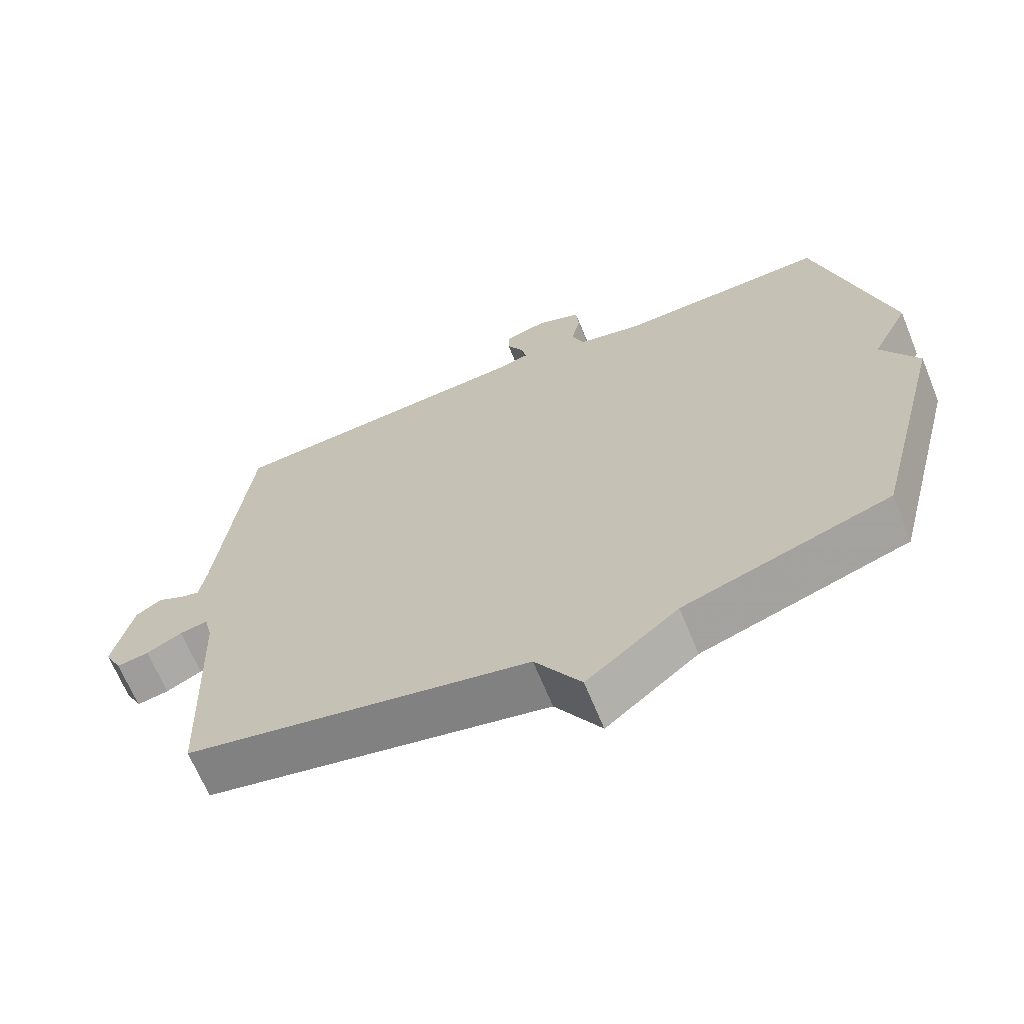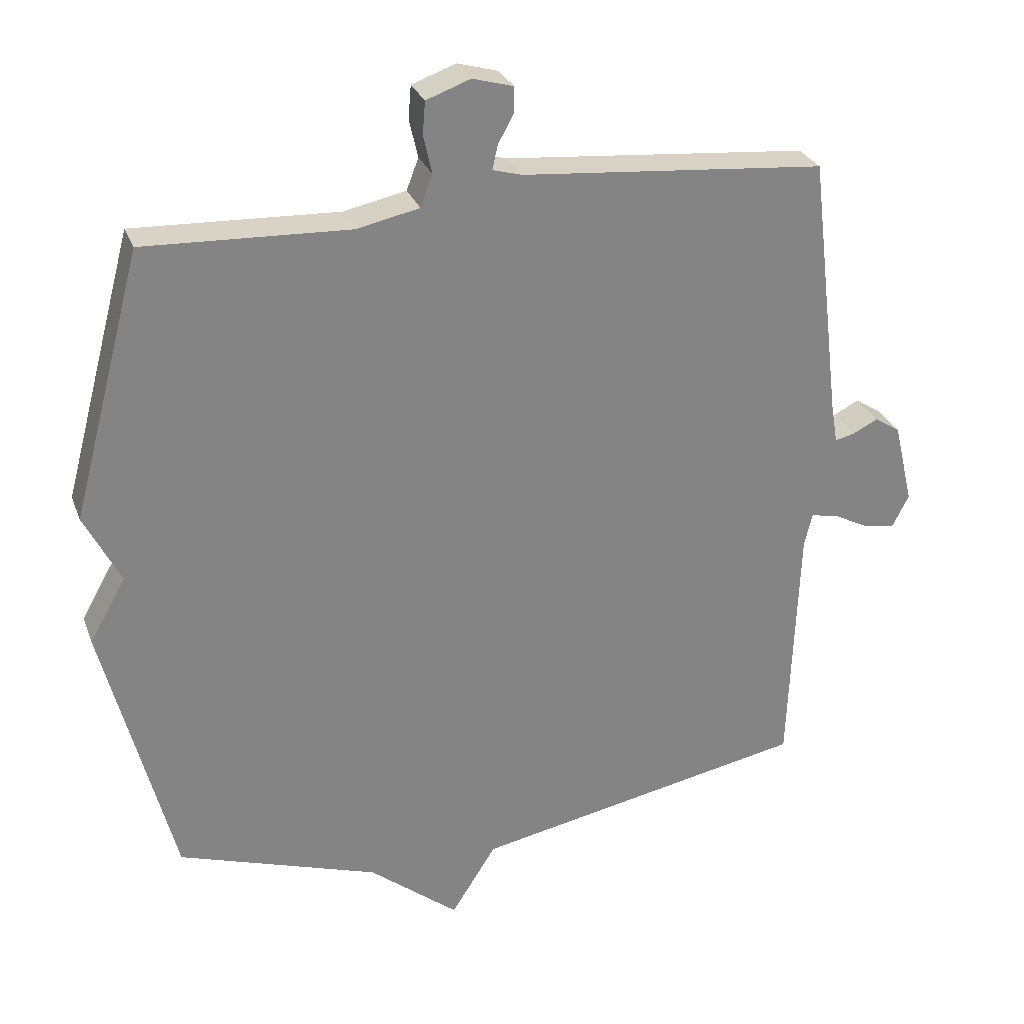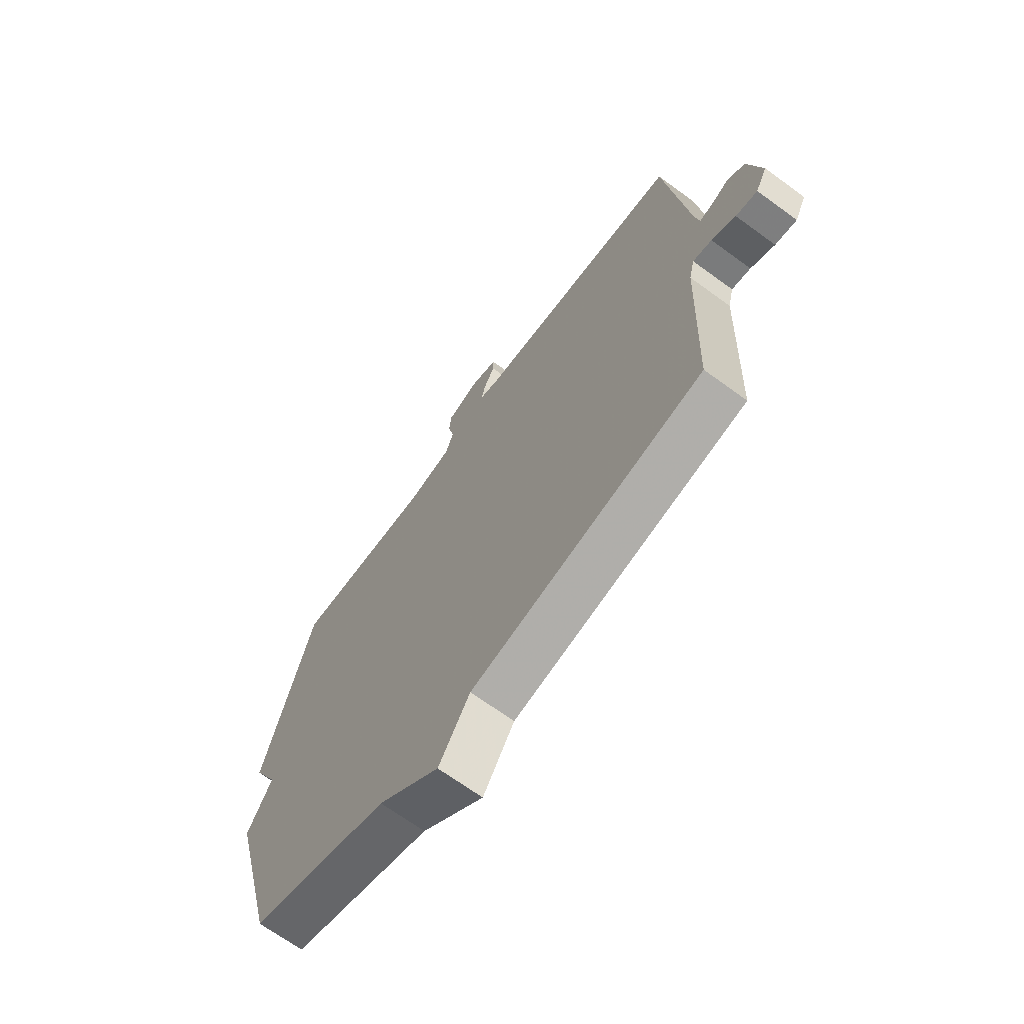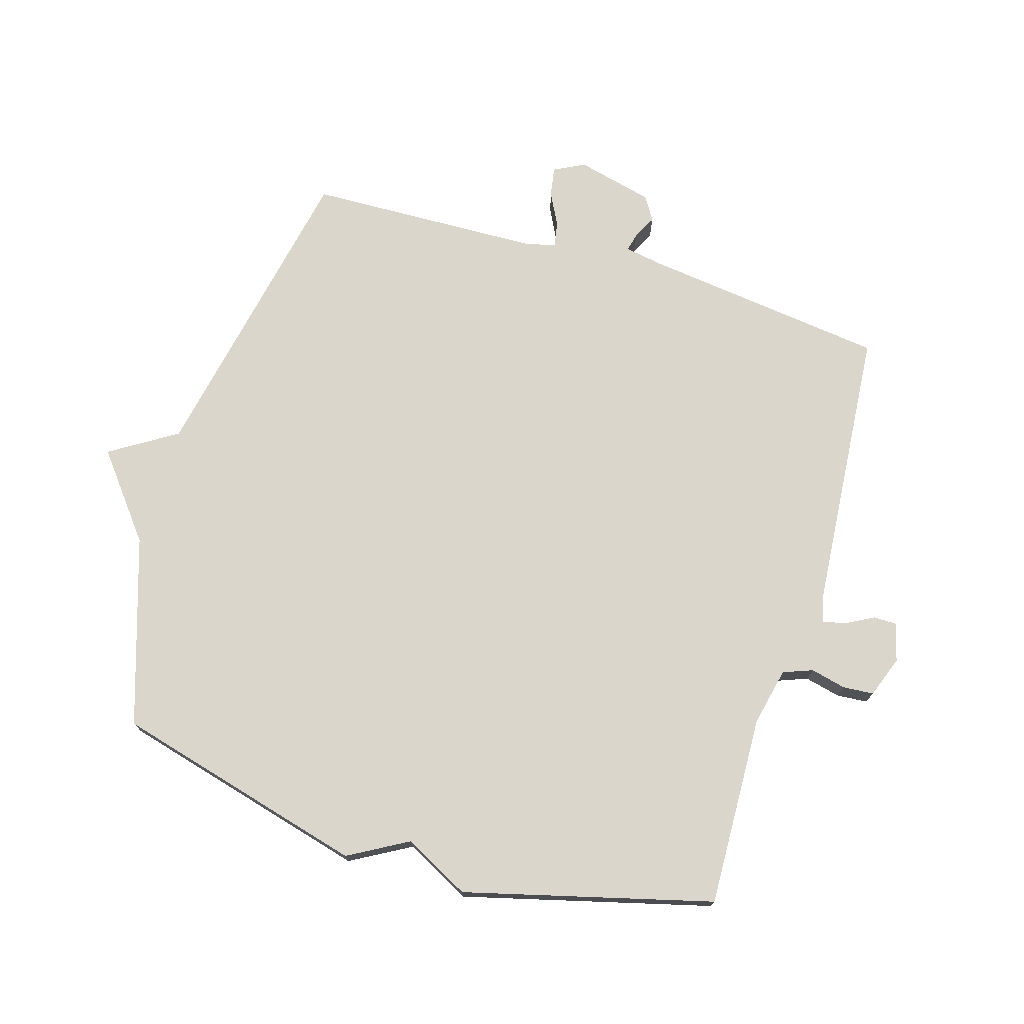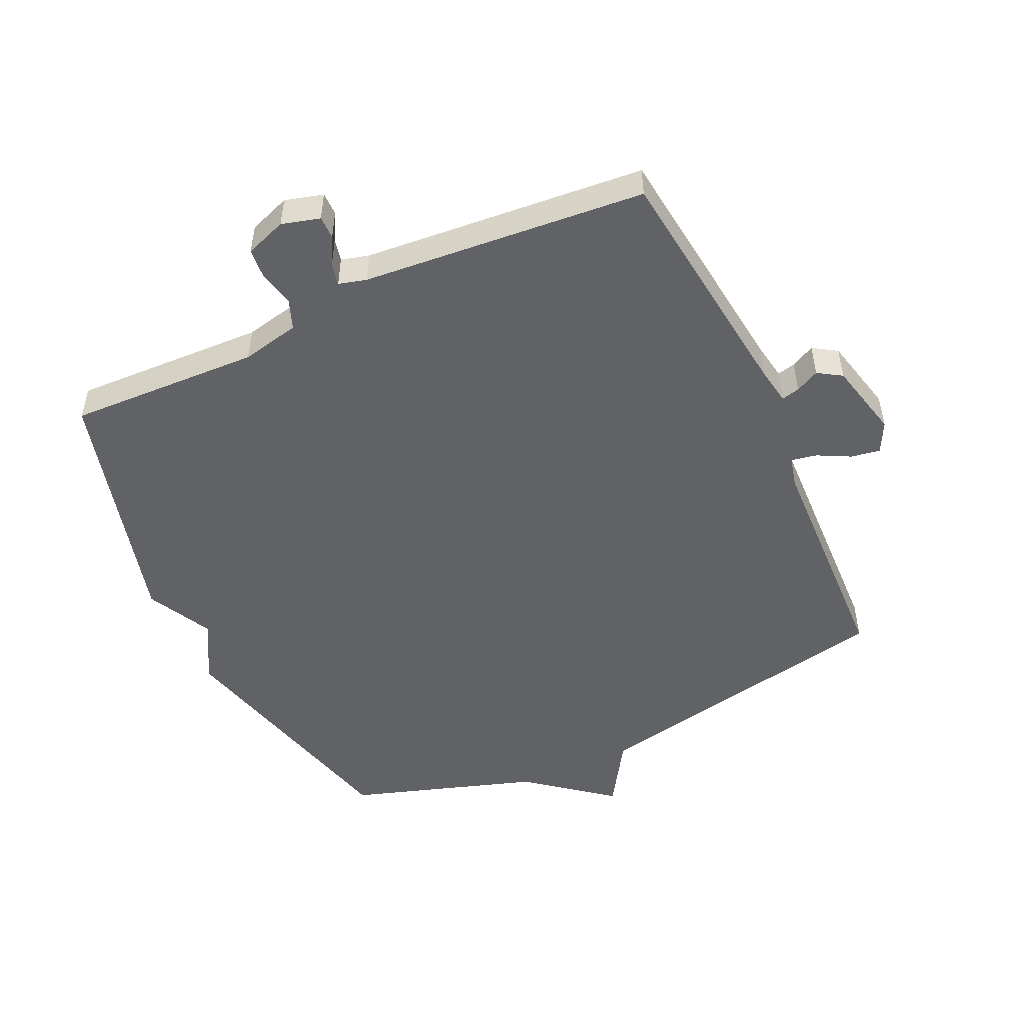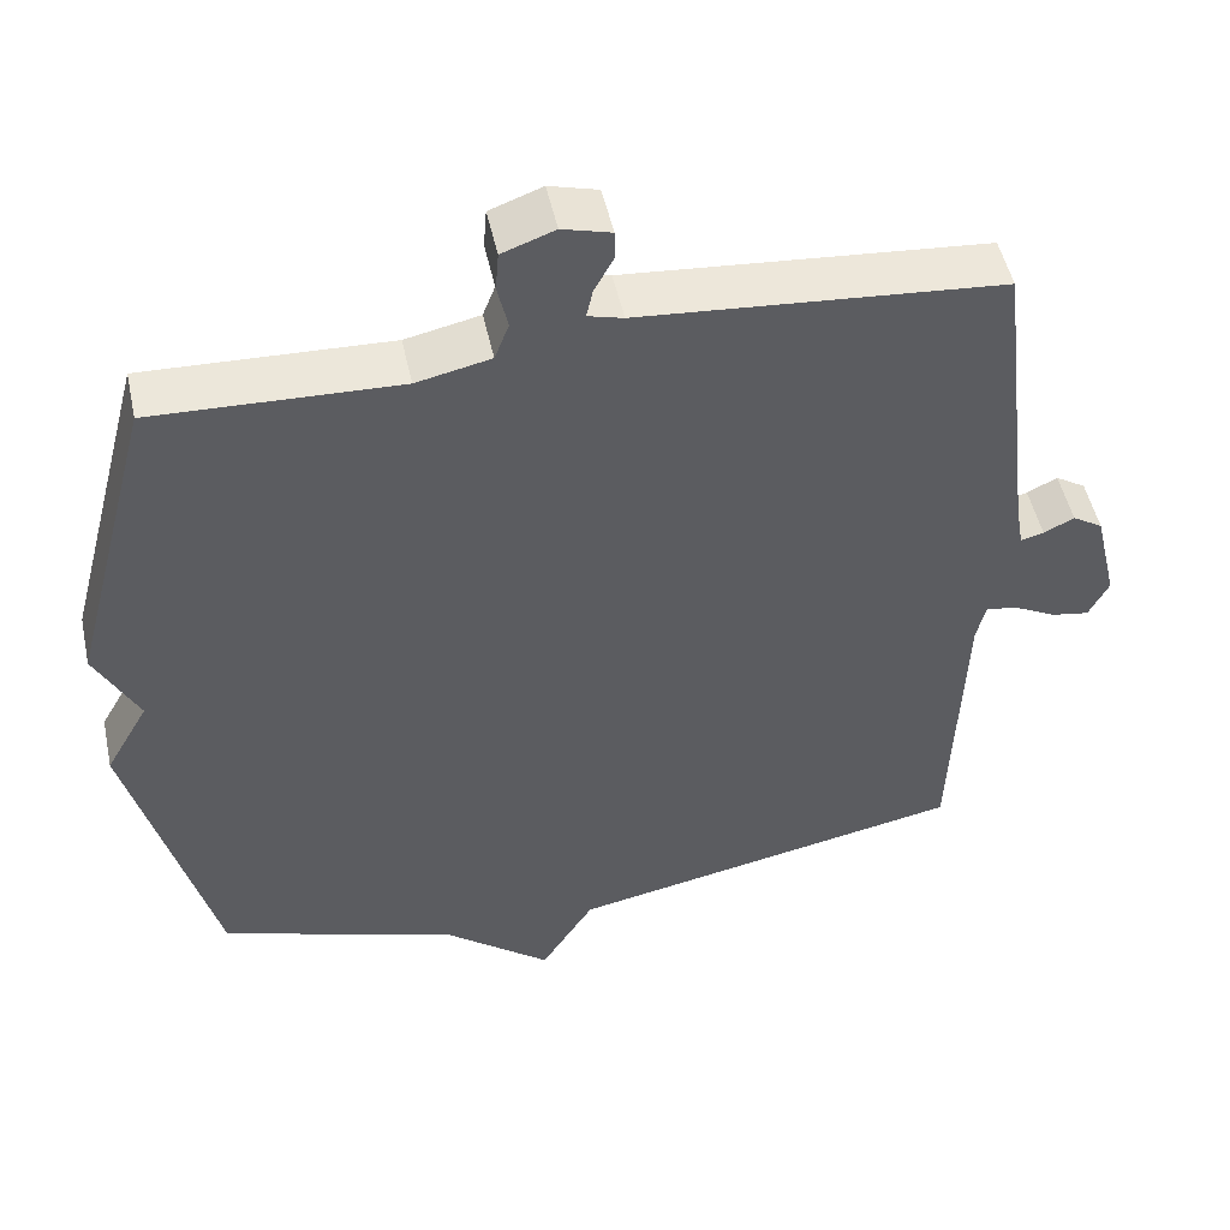
<metadata>
{"format":"obj","ext":"obj","renderer":"f3d","projection":"perspective","resolution":1024,"background":"white","views":[{"elev":-66.4,"azim":-157.8,"up":"+Z"},{"elev":28.2,"azim":-18.1,"up":"+Z"},{"elev":-68.2,"azim":53.8,"up":"+Z"},{"elev":73.9,"azim":-73.0,"up":"+Y"},{"elev":-50.5,"azim":24.9,"up":"+Y"},{"elev":49.9,"azim":-12.2,"up":"+Z"}]}
</metadata>
<code>
v -0.5 0.07 -0.5
v -0.605 0.07 -0.096
v -0.551 0.07 -0.001
v -0.605 0.07 0.104
v -0.5 0.07 0.5
v -0.194 0.07 0.488
v -0.101 0.07 0.508
v -0.083 0.07 0.555
v -0.096 0.07 0.612
v -0.092 0.07 0.661
v -0.026 0.07 0.685
v 0.035 0.07 0.668
v 0.035 0.07 0.631
v 0.011 0.07 0.587
v 0.003 0.07 0.551
v 0.047 0.07 0.539
v 0.5 0.07 0.5
v 0.547 0.07 0.107
v 0.557 0.07 0.048
v 0.586 0.07 0.055
v 0.624 0.07 0.074
v 0.662 0.07 0.05
v 0.691 0.07 -0.072
v 0.666 0.07 -0.121
v 0.619 0.07 -0.113
v 0.567 0.07 -0.086
v 0.526 0.07 -0.078
v 0.514 0.07 -0.127
v 0.5 0.07 -0.5
v 0 0.07 -0.598
v -0.067 0.07 -0.704
v -0.2 0.07 -0.598
v -0.5 0 -0.5
v -0.605 0 -0.096
v -0.551 0 -0.001
v -0.605 0 0.104
v -0.5 0 0.5
v -0.194 0 0.488
v -0.101 0 0.508
v -0.083 0 0.555
v -0.096 0 0.612
v -0.092 0 0.661
v -0.026 0 0.685
v 0.035 0 0.668
v 0.035 0 0.631
v 0.011 0 0.587
v 0.003 0 0.551
v 0.047 0 0.539
v 0.5 0 0.5
v 0.547 0 0.107
v 0.557 0 0.048
v 0.586 0 0.055
v 0.624 0 0.074
v 0.662 0 0.05
v 0.691 0 -0.072
v 0.666 0 -0.121
v 0.619 0 -0.113
v 0.567 0 -0.086
v 0.526 0 -0.078
v 0.514 0 -0.127
v 0.5 0 -0.5
v 0 0 -0.598
v -0.067 0 -0.704
v -0.2 0 -0.598
f 30 31 32
f 1 2 3
f 32 1 3
f 30 32 3
f 29 30 3
f 28 29 3
f 4 5 6
f 3 4 6
f 28 3 6
f 27 28 6
f 26 27 6 7
f 24 25 26
f 23 24 26
f 22 23 26
f 21 22 26
f 20 21 26
f 19 20 26
f 26 7 8
f 19 26 8
f 18 19 8
f 16 17 18
f 15 16 18 8
f 9 10 11
f 8 9 11
f 15 8 11
f 14 15 11
f 11 12 13 14
f 64 63 62
f 35 34 33
f 35 33 64
f 35 64 62
f 35 62 61
f 35 61 60
f 38 37 36
f 38 36 35
f 38 35 60
f 38 60 59
f 39 38 59 58
f 58 57 56
f 58 56 55
f 58 55 54
f 58 54 53
f 58 53 52
f 58 52 51
f 40 39 58
f 40 58 51
f 40 51 50
f 50 49 48
f 40 50 48 47
f 43 42 41
f 43 41 40
f 43 40 47
f 43 47 46
f 46 45 44 43
f 1 33 34 2
f 2 34 35 3
f 3 35 36 4
f 4 36 37 5
f 5 37 38 6
f 6 38 39 7
f 7 39 40 8
f 8 40 41 9
f 9 41 42 10
f 10 42 43 11
f 11 43 44 12
f 12 44 45 13
f 13 45 46 14
f 14 46 47 15
f 15 47 48 16
f 16 48 49 17
f 17 49 50 18
f 18 50 51 19
f 19 51 52 20
f 20 52 53 21
f 21 53 54 22
f 22 54 55 23
f 23 55 56 24
f 24 56 57 25
f 25 57 58 26
f 26 58 59 27
f 27 59 60 28
f 28 60 61 29
f 29 61 62 30
f 30 62 63 31
f 31 63 64 32
f 32 64 33 1

</code>
